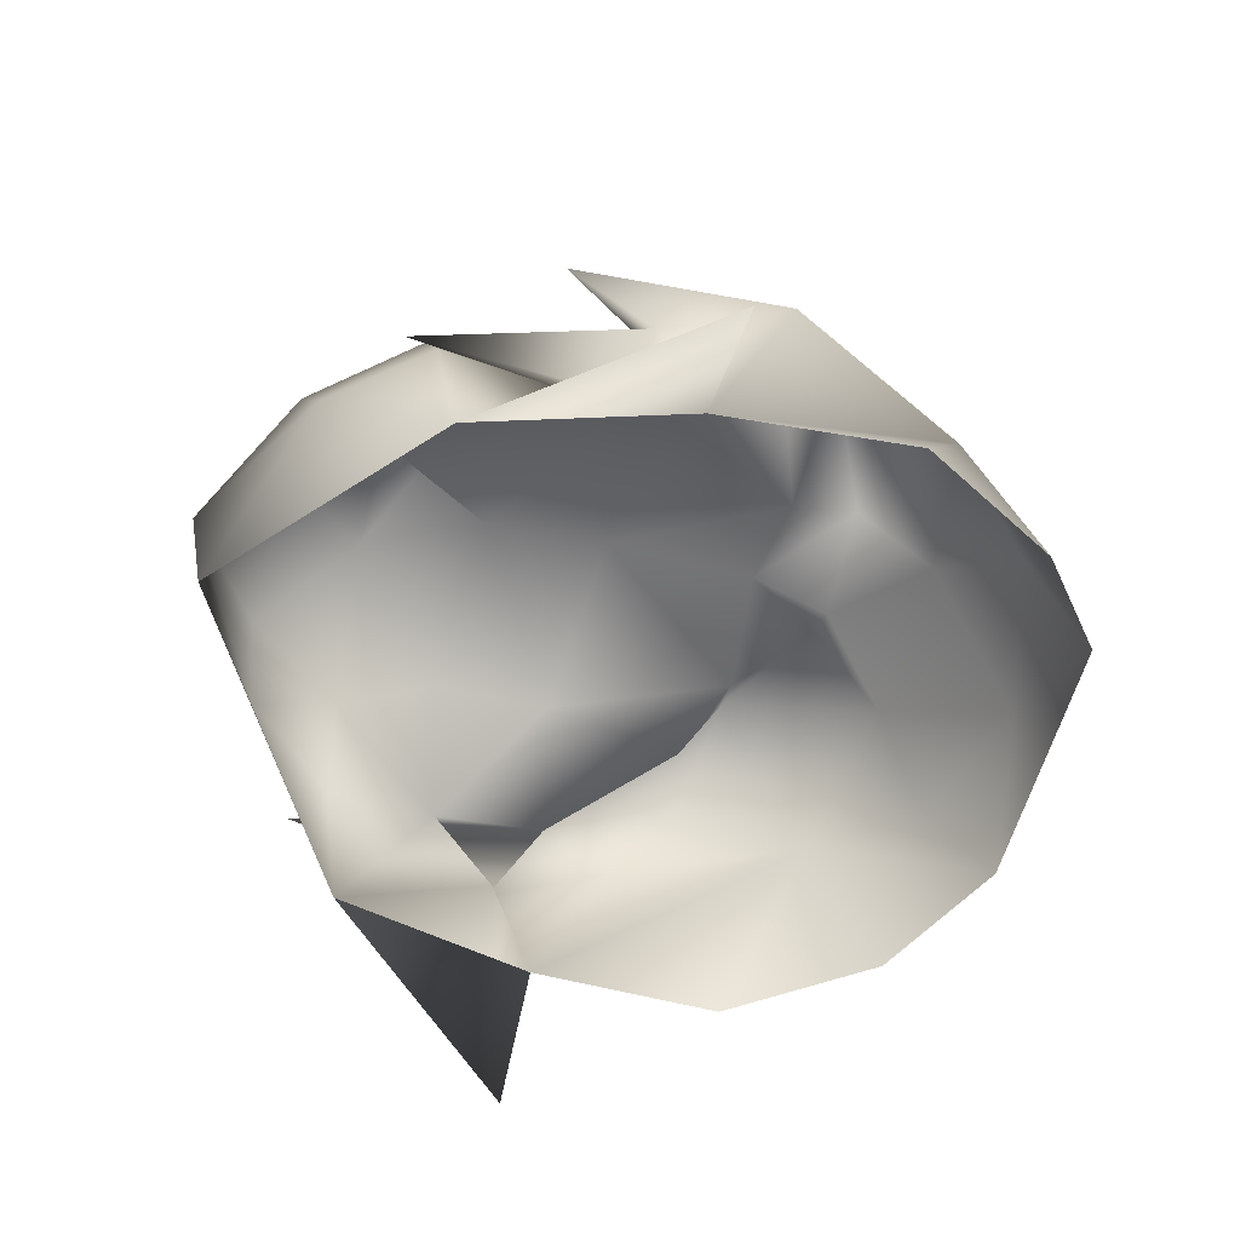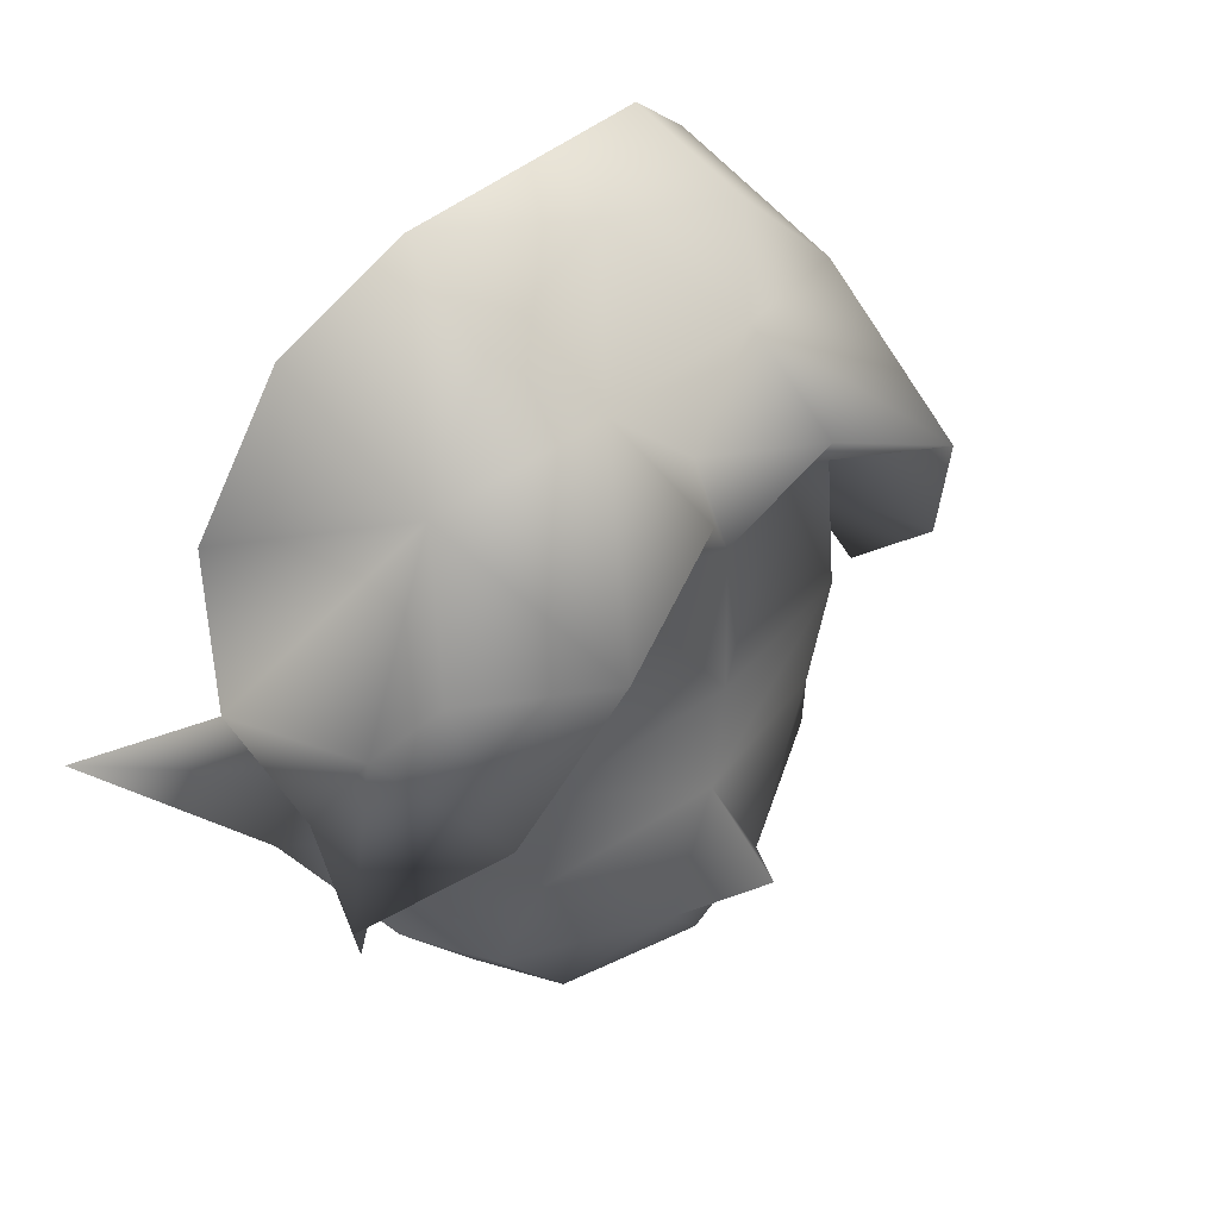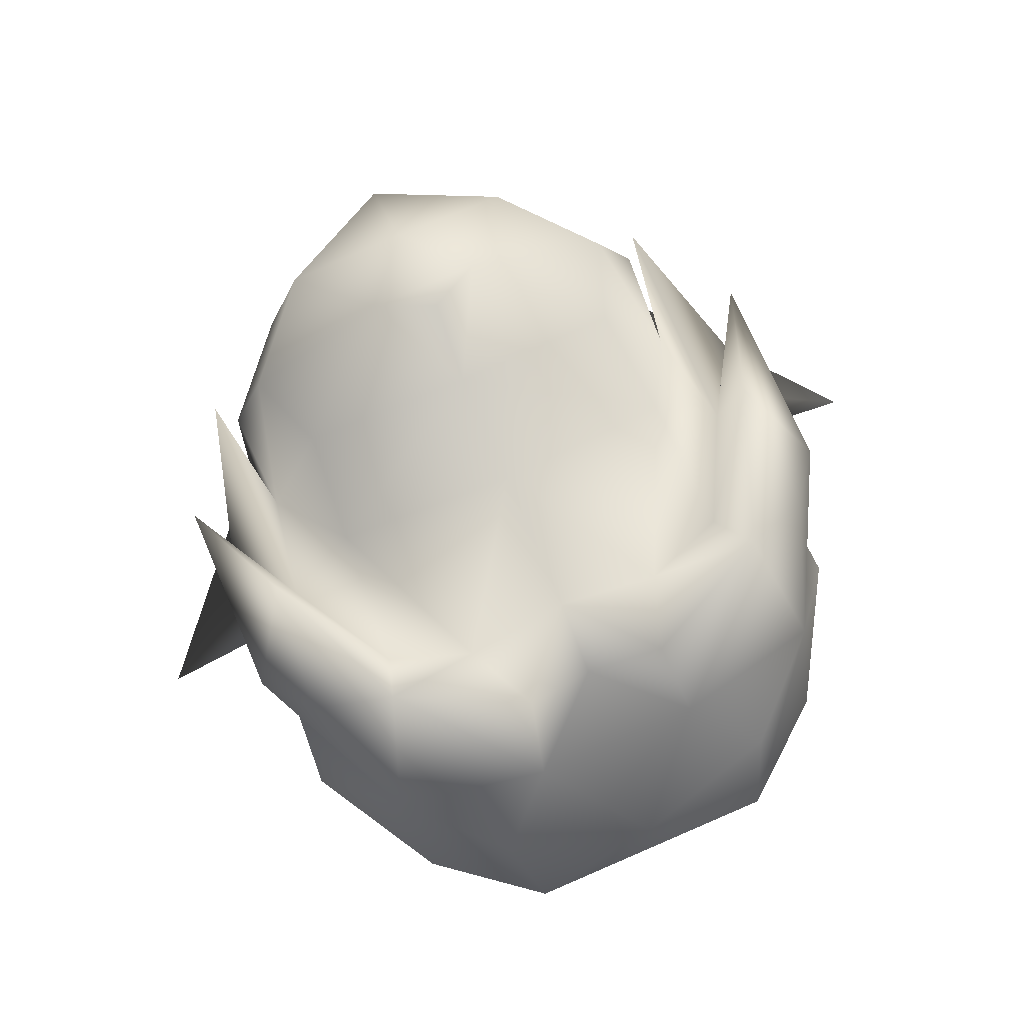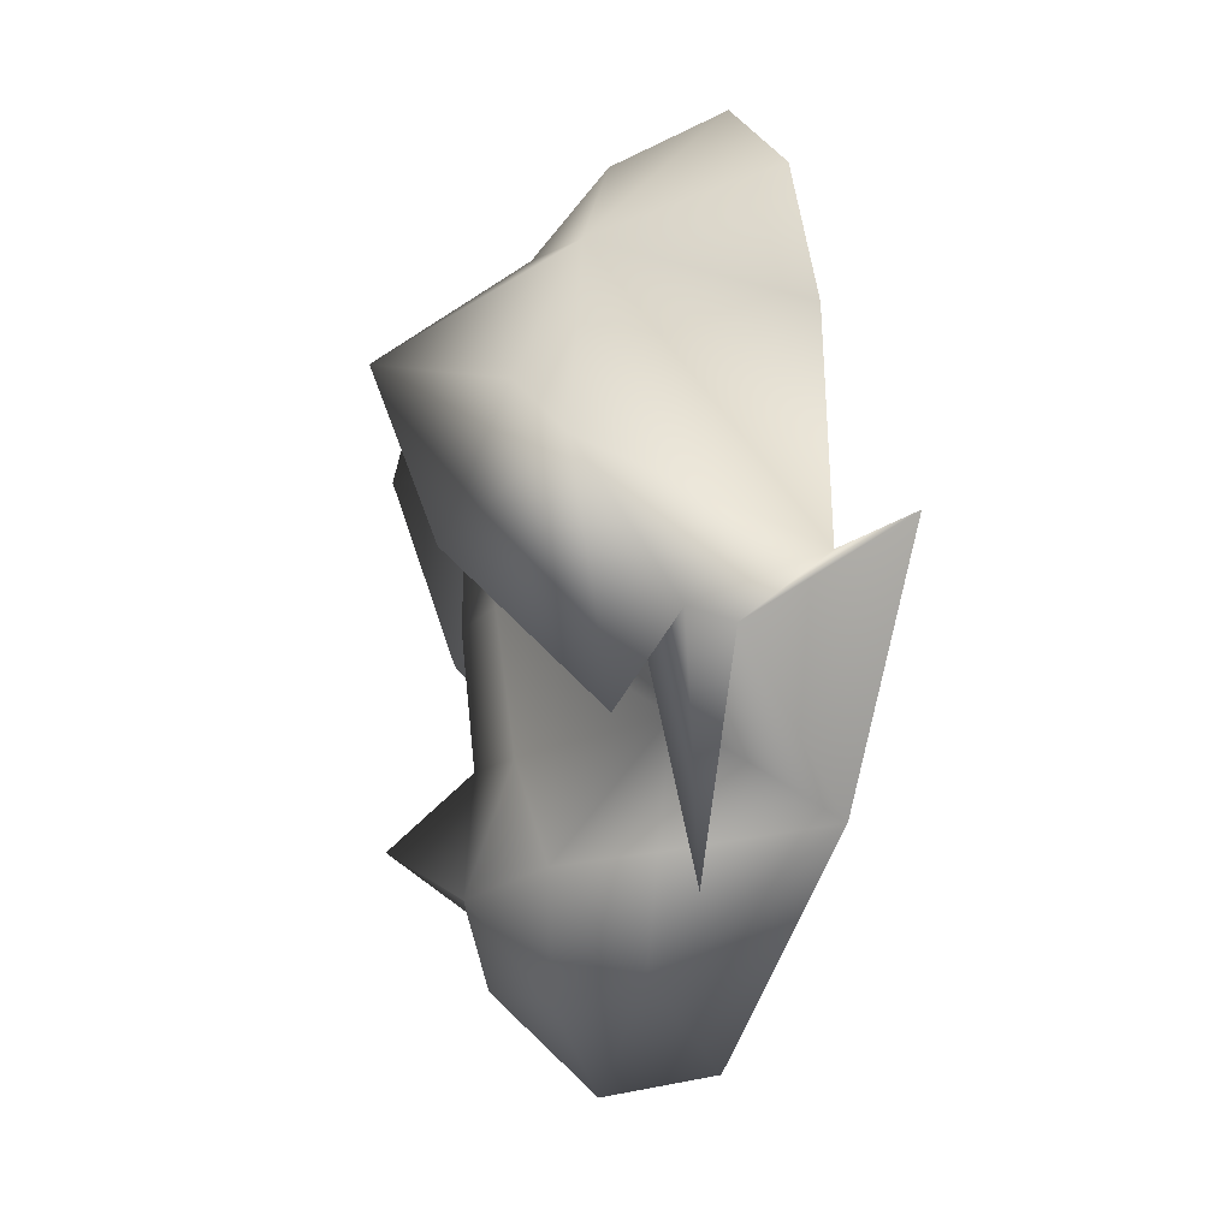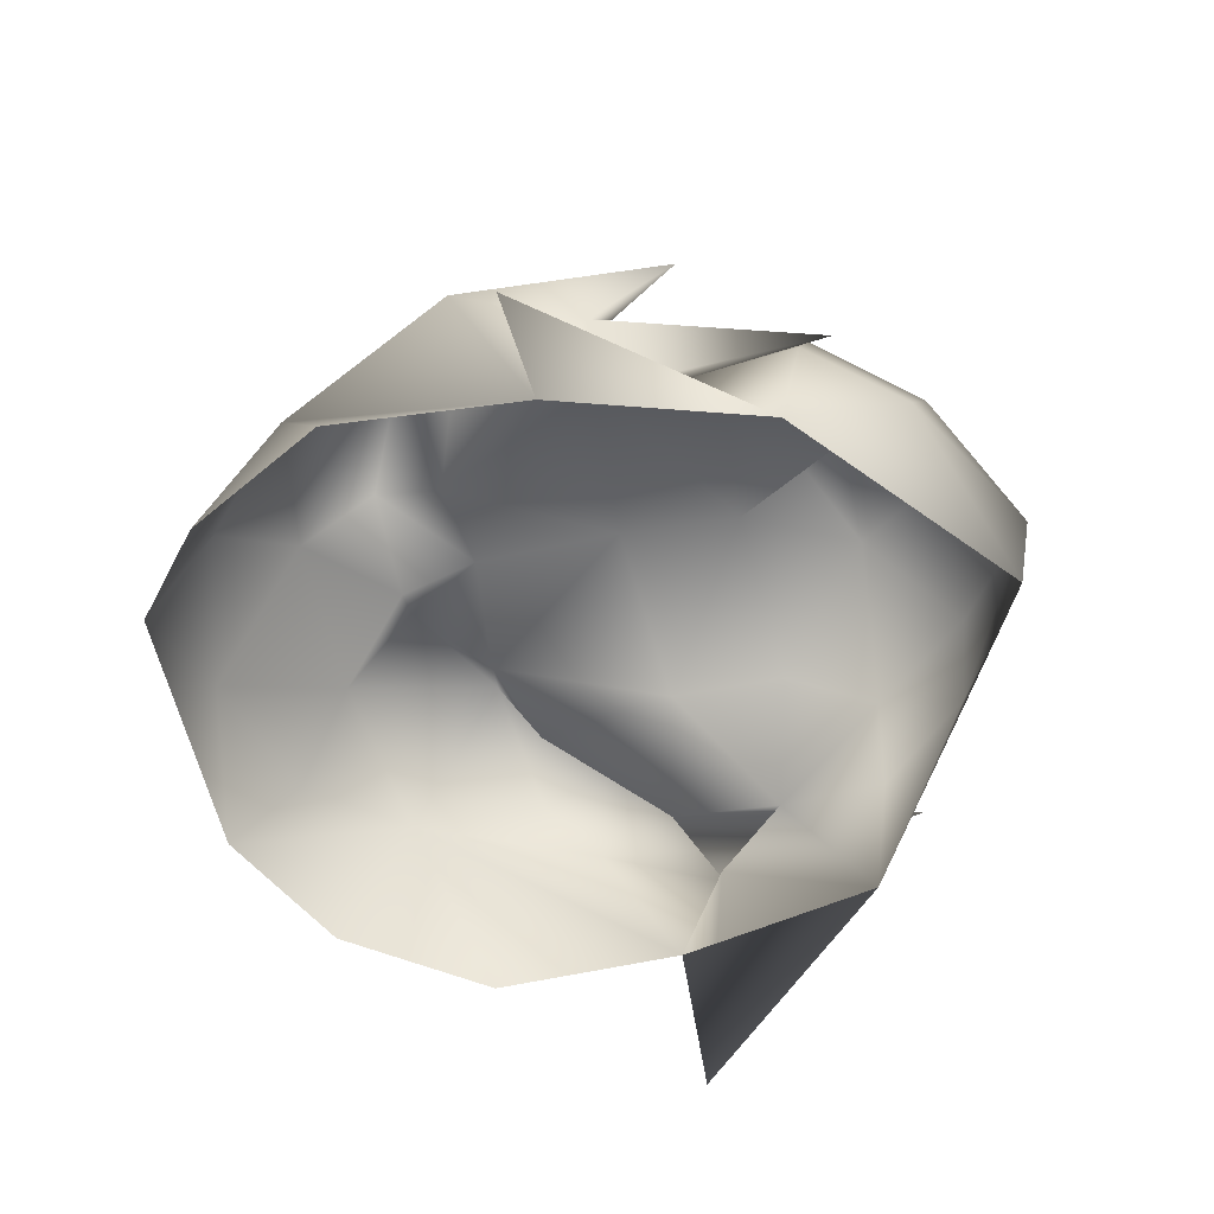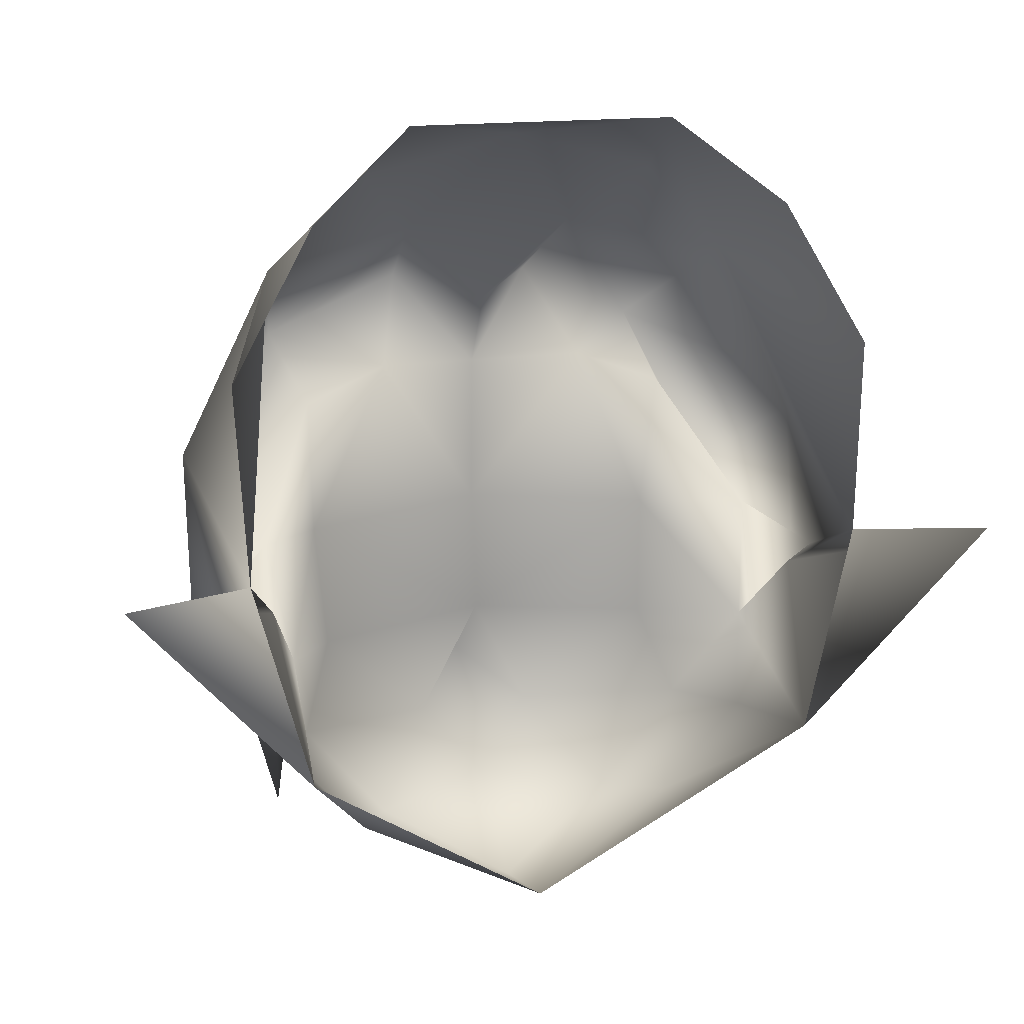
<metadata>
{"format":"obj","ext":"obj","renderer":"f3d","projection":"perspective","resolution":1024,"background":"white","views":[{"elev":-56.9,"azim":75.4,"up":"+Z"},{"elev":39.9,"azim":-48.2,"up":"+Y"},{"elev":79.3,"azim":156.8,"up":"+Z"},{"elev":-10.7,"azim":88.2,"up":"+Y"},{"elev":-57.3,"azim":-77.7,"up":"+Z"},{"elev":14.8,"azim":160.5,"up":"+Y"}]}
</metadata>
<code>
o LinkMask
v 0.4033 0.01582 -0.01586
v 0.2988 0.2043 0.1101
v 0.2852 -0.01055 0.1404
v 0.166 0.2531 0.1306
v 0 -0.5682 -0.1516
v 0.2598 -0.4607 -0.04515
v 0 -0.5975 0.006603
v 0.4004 -0.2879 -0.2746
v 0.3828 -0.3211 -0.05297
v 0.1934 -0.4842 0.07008
v 0 0.01191 0.1882
v 0 -0.1775 0.1697
v 0.2725 -0.1951 0.116
v 0.376 -0.158 -0.07054
v 0.3223 -0.3328 0.07496
v 0 0.2424 0.1834
v 0.09082 -0.3523 0.1804
v 0 -0.283 0.2839
v 0.4834 0.02168 -0.2541
v 0.6797 0.02461 -0.3293
v 0.4248 -0.05449 -0.1457
v -0.6797 0.02461 -0.3293
v -0.4248 -0.05449 -0.1457
v -0.4834 0.02168 -0.2541
v -0.4004 -0.2879 -0.2746
v -0.376 -0.158 -0.07054
v -0.3828 -0.3211 -0.05297
v -0.2598 -0.4607 -0.04515
v -0.09082 -0.3523 0.1804
v -0.2725 -0.1951 0.116
v -0.3223 -0.3328 0.07496
v -0.166 0.2531 0.1306
v -0.2852 -0.01055 0.1404
v -0.4033 0.01582 -0.01586
v -0.1934 -0.4842 0.07008
v -0.2988 0.2043 0.1101
v 0 -0.4627 0.1482
v 0.499 -0.04863 -0.07933
v 0.5127 0.1506 0.05446
v 0.5146 -0.1766 0.005627
v 0.4141 -0.3699 -0.09984
v 0.3145 0.2863 0.2976
v 0.1338 0.4787 0.09938
v 0.376 0.4309 0.03688
v 0.4219 0.03535 0.2078
v 0.1133 0.3801 0.2527
v 0.4453 0.2336 0.1218
v 0 0.3566 0.1257
v -0.1338 0.4787 0.09938
v -0.1133 0.3801 0.2527
v -0.3145 0.2863 0.2976
v -0.4453 0.2336 0.1218
v -0.376 0.4309 0.03688
v -0.5127 0.1506 0.05446
v -0.4219 0.03535 0.2078
v -0.5146 -0.1766 0.005627
v -0.499 -0.04863 -0.07933
v -0.4141 -0.3699 -0.09984
v 0.2061 0.6623 -0.1555
v 0.2344 0.5725 0.000744
v 0.3701 0.5334 -0.217
v 0 0.634 -0.03637
v 0.499 0.3156 -0.2405
v -0.2344 0.5725 0.000744
v -0.499 0.3156 -0.2405
v -0.3701 0.5334 -0.217
v -0.2061 0.6623 -0.1555
f 1 2 3
f 3 2 4
f 5 6 7
f 8 9 6
f 7 6 10
f 3 11 12
f 13 14 3
f 13 3 12
f 14 15 9
f 15 14 13
f 6 9 15
f 10 6 15
f 11 3 4
f 1 3 14
f 16 11 4
f 13 12 17
f 15 13 17
f 12 18 17
f 5 8 6
f 8 14 9
f 8 19 20
f 21 20 19
f 22 23 24
f 24 25 22
f 26 25 27
f 25 5 28
f 18 12 29
f 30 31 29
f 12 30 29
f 11 16 32
f 33 34 26
f 33 11 32
f 28 35 31
f 27 28 31
f 26 31 30
f 31 26 27
f 33 30 12
f 26 30 33
f 11 33 12
f 28 7 35
f 27 25 28
f 28 5 7
f 36 33 32
f 36 34 33
f 29 31 35
f 37 29 35
f 17 29 37
f 37 35 7
f 10 37 7
f 17 37 10
f 15 17 10
f 18 29 17
f 23 25 26
f 8 21 14
f 21 8 20
f 25 23 22
f 38 39 40
f 38 1 41
f 38 41 21
f 38 21 19
f 41 14 21
f 2 42 4
f 43 42 44
f 14 41 1
f 2 1 45
f 40 45 1
f 1 38 40
f 39 38 19
f 39 19 44
f 45 40 39
f 42 46 4
f 47 44 42
f 47 42 45
f 42 2 45
f 47 45 39
f 47 39 44
f 16 4 46
f 48 16 46
f 42 43 46
f 46 43 48
f 49 50 48
f 49 51 50
f 16 48 50
f 32 16 50
f 52 53 54
f 52 54 55
f 36 51 55
f 52 55 51
f 52 51 53
f 50 51 32
f 56 55 54
f 24 54 53
f 57 54 24
f 57 34 56
f 55 56 34
f 34 36 55
f 58 26 34
f 51 49 53
f 51 36 32
f 26 58 23
f 23 57 24
f 58 57 23
f 34 57 58
f 54 57 56
f 59 60 44
f 59 44 61
f 60 59 62
f 61 44 63
f 43 60 62
f 19 63 44
f 60 43 44
f 49 64 53
f 65 24 53
f 64 49 62
f 53 66 65
f 67 64 62
f 53 67 66
f 64 67 53
f 62 49 43
f 43 49 48
f 67 62 59

</code>
